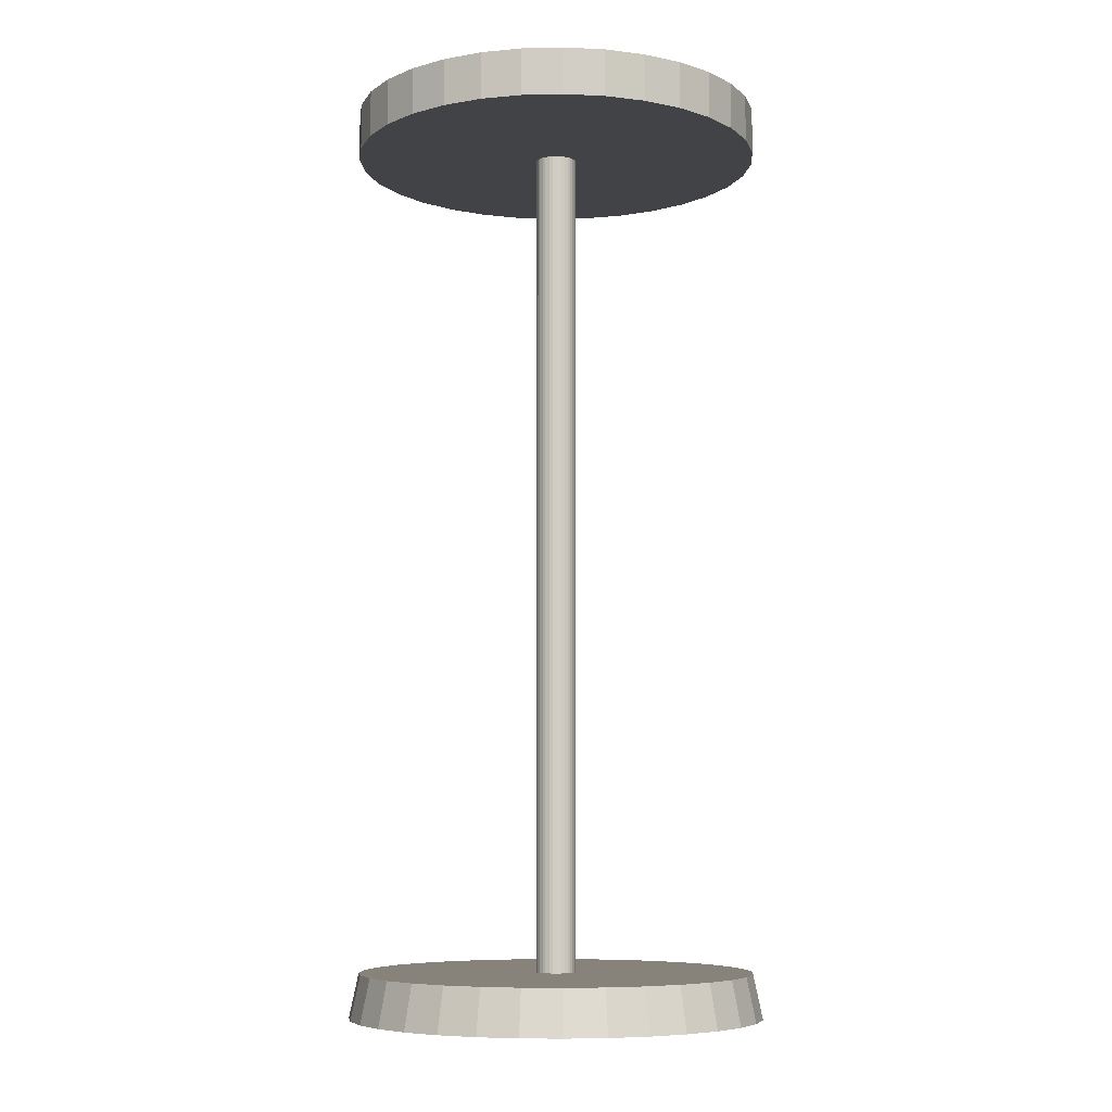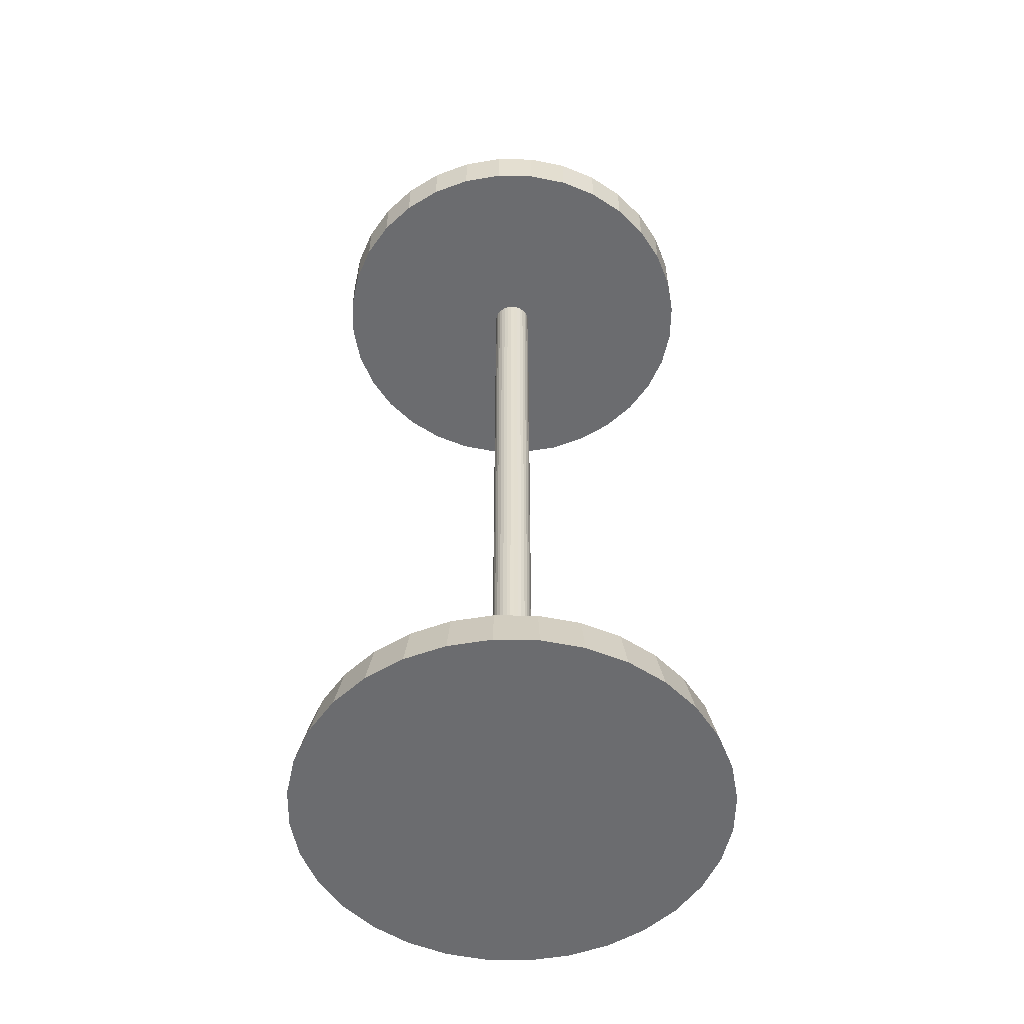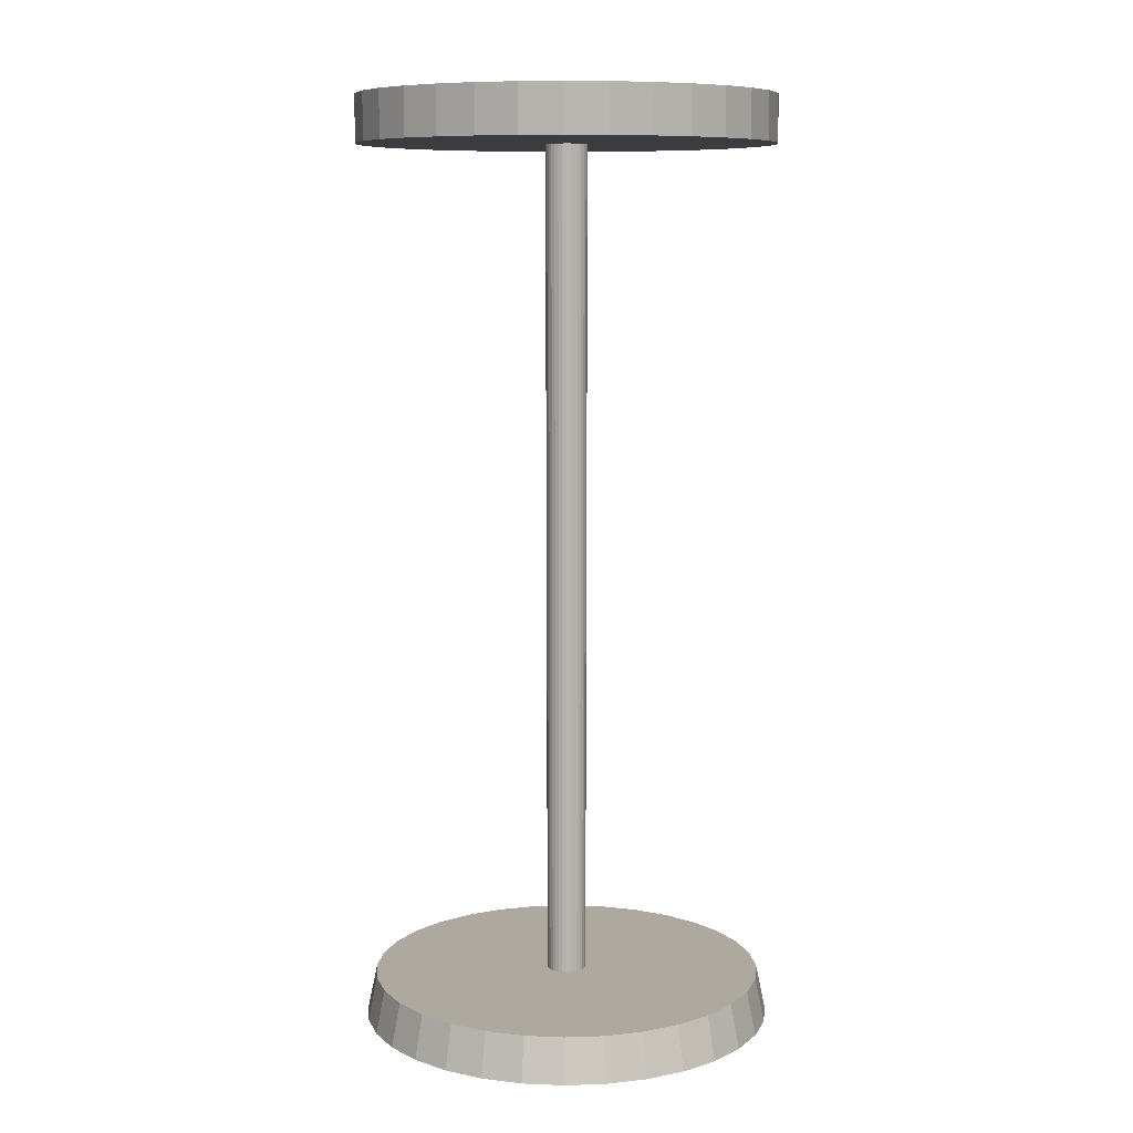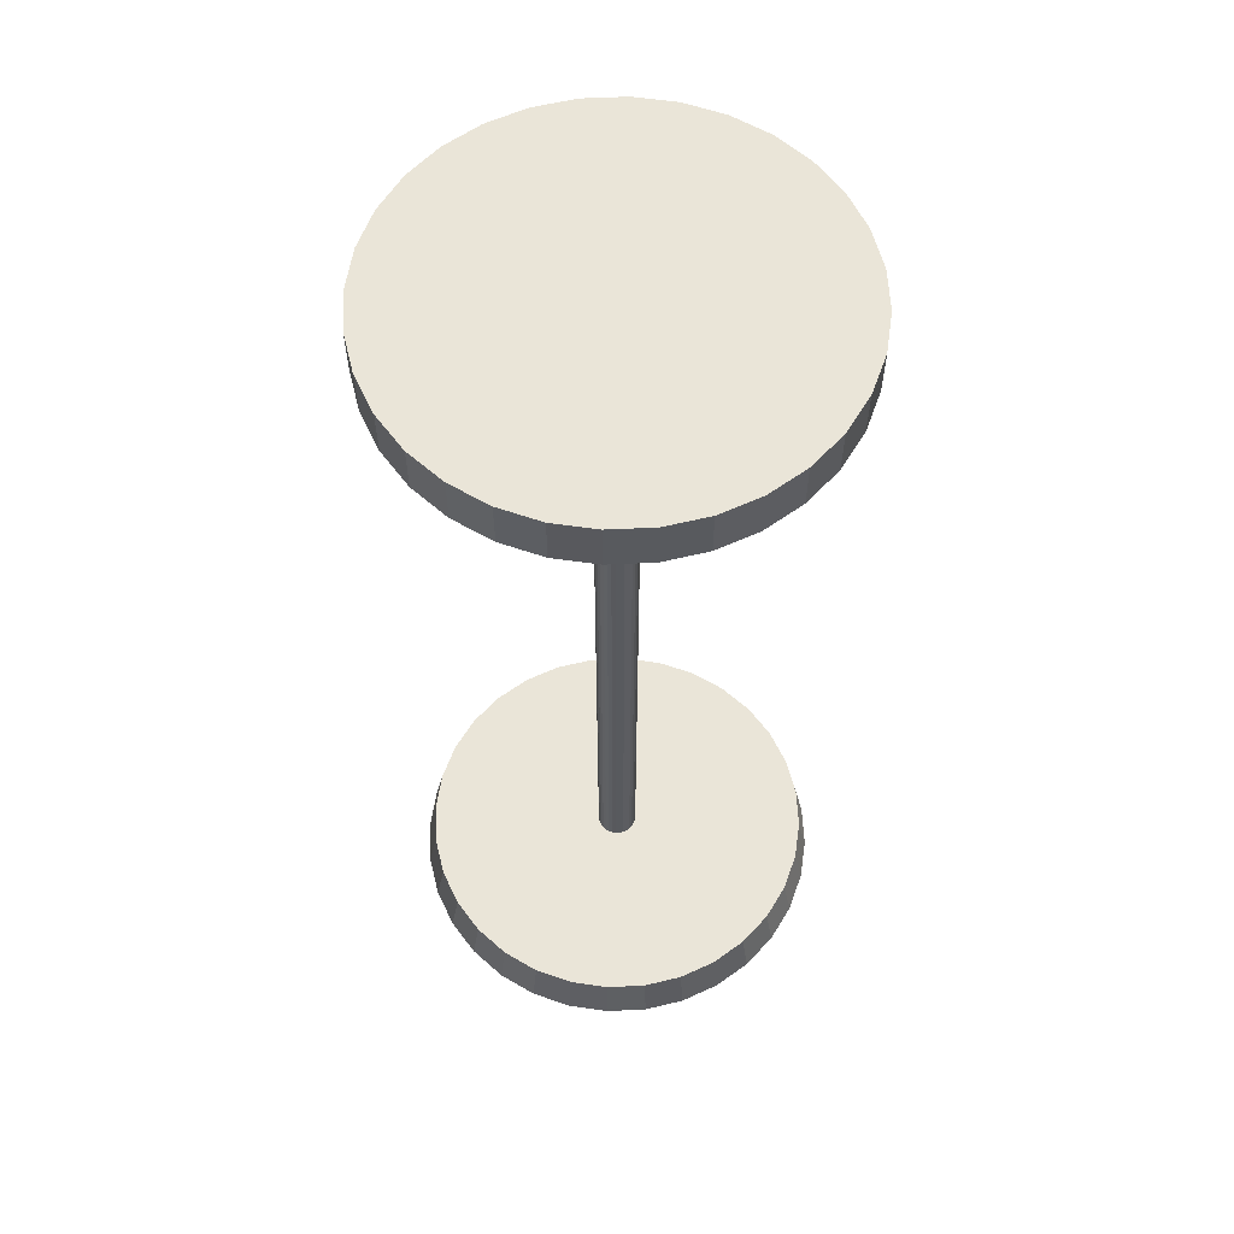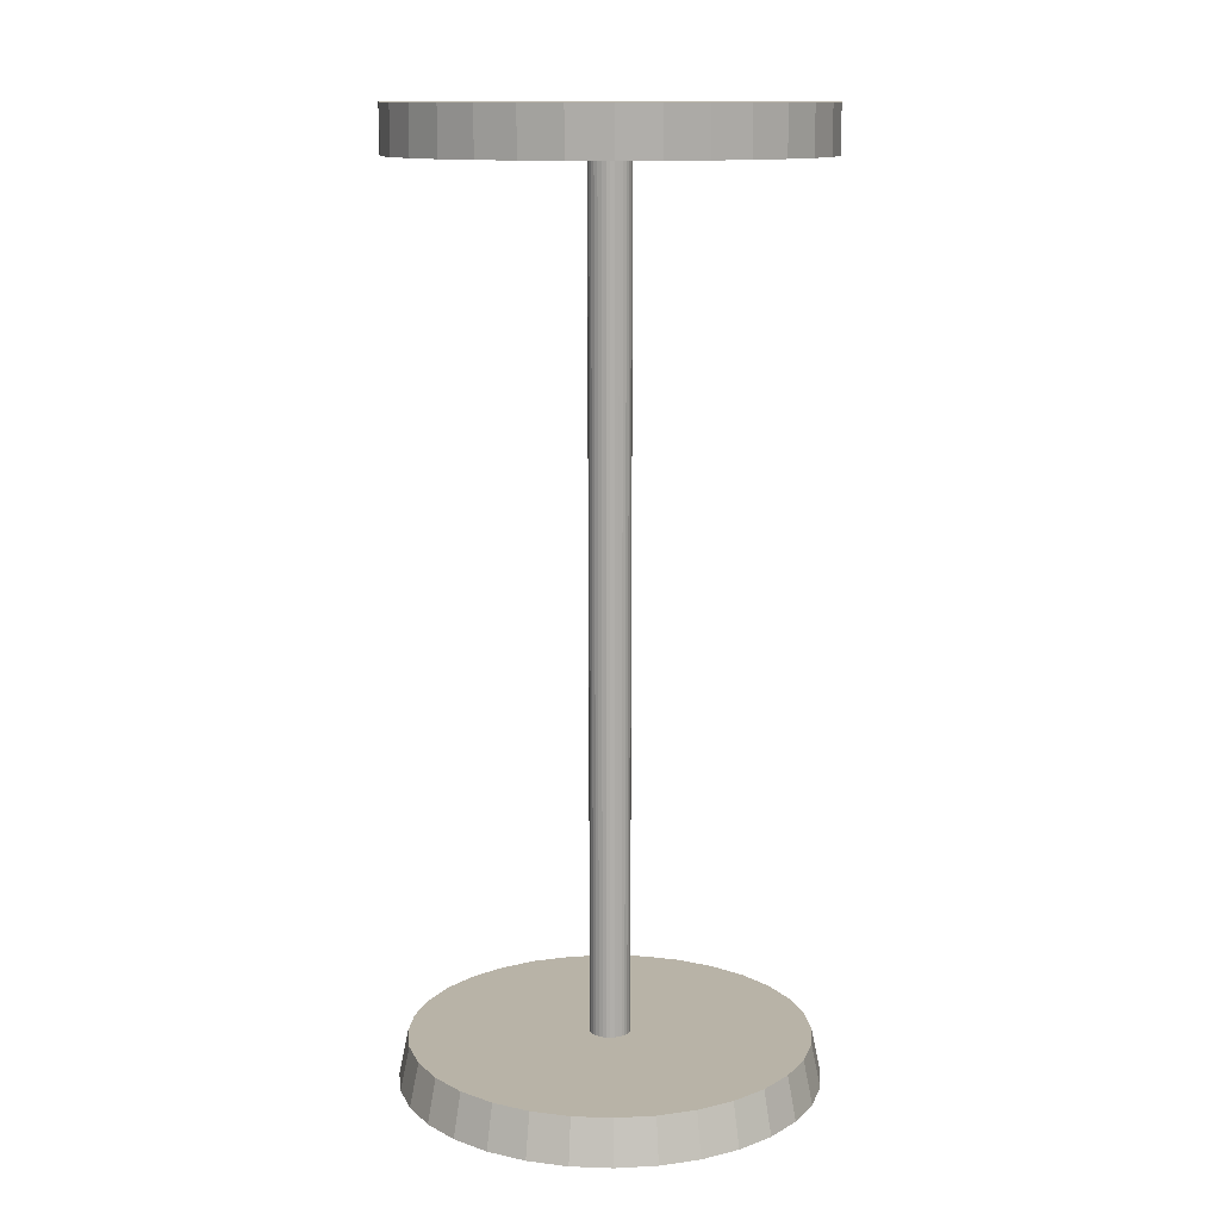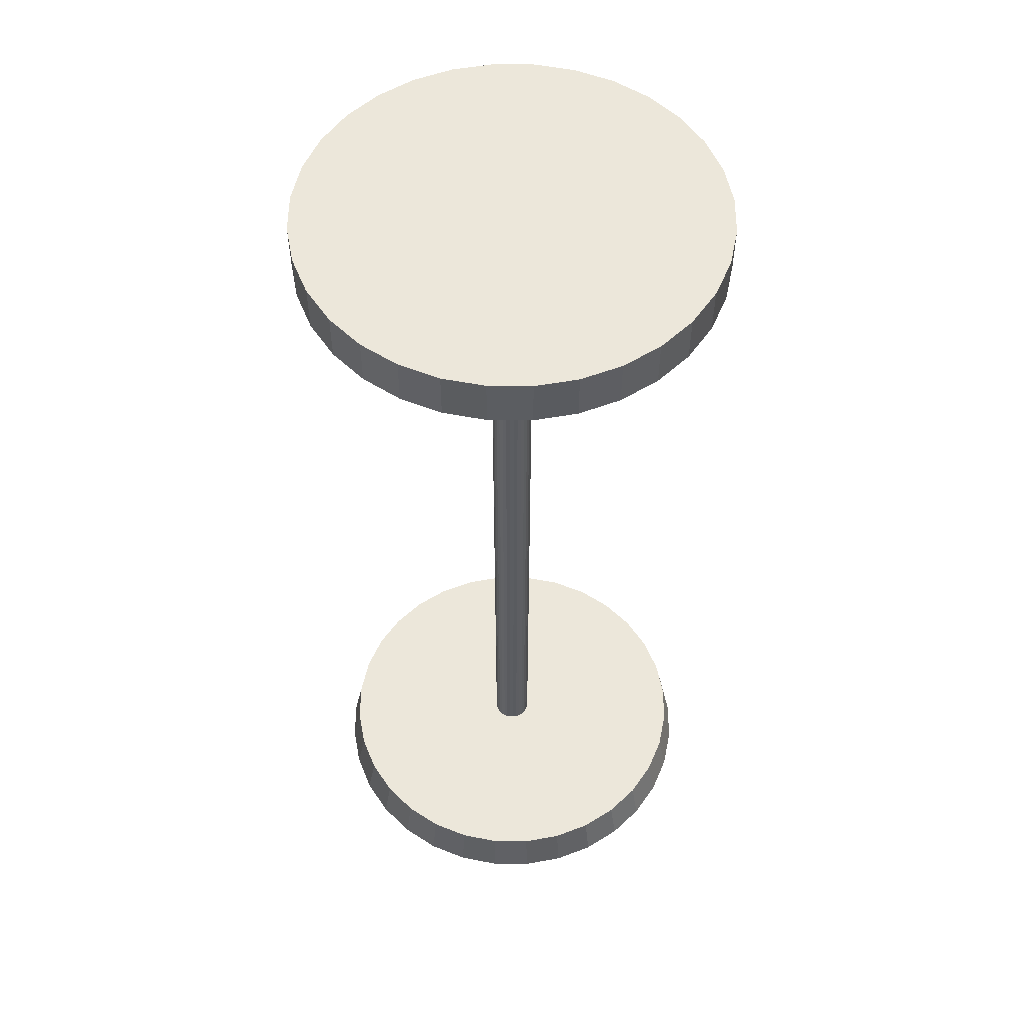
<metadata>
{"format":"obj","ext":"obj","renderer":"f3d","projection":"perspective","resolution":1024,"background":"white","views":[{"elev":-7.3,"azim":-58.2,"up":"+Y"},{"elev":-53.7,"azim":-107.9,"up":"+Y"},{"elev":9.1,"azim":-55.6,"up":"+Y"},{"elev":59.1,"azim":-120.9,"up":"+Y"},{"elev":12.7,"azim":55.3,"up":"+Y"},{"elev":53.9,"azim":-61.4,"up":"+Y"}]}
</metadata>
<code>
o injector_piston
v 0 -2.25 -1
v 0 2.25 -1
v 0.1951 -2.25 -0.9808
v 0.1951 2.25 -0.9808
v 0.3827 -2.25 -0.9239
v 0.3827 2.25 -0.9239
v 0.5556 -2.25 -0.8315
v 0.5556 2.25 -0.8315
v 0.7071 -2.25 -0.7071
v 0.7071 2.25 -0.7071
v 0.8315 -2.25 -0.5556
v 0.8315 2.25 -0.5556
v 0.9239 -2.25 -0.3827
v 0.9239 2.25 -0.3827
v 0.9808 -2.25 -0.1951
v 0.9808 2.25 -0.1951
v 1 -2.25 0
v 1 2.25 0
v 0.9808 -2.25 0.1951
v 0.9808 2.25 0.1951
v 0.9239 -2.25 0.3827
v 0.9239 2.25 0.3827
v 0.8315 -2.25 0.5556
v 0.8315 2.25 0.5556
v 0.7071 -2.25 0.7071
v 0.7071 2.25 0.7071
v 0.5556 -2.25 0.8315
v 0.5556 2.25 0.8315
v 0.3827 -2.25 0.9239
v 0.3827 2.25 0.9239
v 0.1951 -2.25 0.9808
v 0.1951 2.25 0.9808
v 0 -2.25 1
v 0 2.25 1
v -0.1951 -2.25 0.9808
v -0.1951 2.25 0.9808
v -0.3827 -2.25 0.9239
v -0.3827 2.25 0.9239
v -0.5556 -2.25 0.8315
v -0.5556 2.25 0.8315
v -0.7071 -2.25 0.7071
v -0.7071 2.25 0.7071
v -0.8315 -2.25 0.5556
v -0.8315 2.25 0.5556
v -0.9239 -2.25 0.3827
v -0.9239 2.25 0.3827
v -0.9808 -2.25 0.1951
v -0.9808 2.25 0.1951
v -1 -2.25 0
v -1 2.25 0
v -0.9808 -2.25 -0.1951
v -0.9808 2.25 -0.1951
v -0.9239 -2.25 -0.3827
v -0.9239 2.25 -0.3827
v -0.8315 -2.25 -0.5556
v -0.8315 2.25 -0.5556
v -0.7071 -2.25 -0.7071
v -0.7071 2.25 -0.7071
v -0.5556 -2.25 -0.8315
v -0.5556 2.25 -0.8315
v -0.3827 -2.25 -0.9239
v -0.3827 2.25 -0.9239
v -0.1951 -2.25 -0.9808
v -0.1951 2.25 -0.9808
v 0 2.025 -1
v 0.1951 2.025 -0.9808
v 0.3827 2.025 -0.9239
v 0.5556 2.025 -0.8315
v 0.7071 2.025 -0.7071
v 0.8315 2.025 -0.5556
v 0.9239 2.025 -0.3827
v 0.9808 2.025 -0.1951
v 1 2.025 0
v 0.9808 2.025 0.1951
v 0.9239 2.025 0.3827
v 0.8315 2.025 0.5556
v 0.7071 2.025 0.7071
v 0.5556 2.025 0.8315
v 0.3827 2.025 0.9239
v 0.1951 2.025 0.9808
v 0 2.025 1
v -0.1951 2.025 0.9808
v -0.3827 2.025 0.9239
v -0.5556 2.025 0.8315
v -0.7071 2.025 0.7071
v -0.8315 2.025 0.5556
v -0.9239 2.025 0.3827
v -0.9808 2.025 0.1951
v -1 2.025 0
v -0.9808 2.025 -0.1951
v -0.9239 2.025 -0.3827
v -0.8315 2.025 -0.5556
v -0.7071 2.025 -0.7071
v -0.5556 2.025 -0.8315
v -0.3827 2.025 -0.9239
v -0.1951 2.025 -0.9808
v 0.01951 2.025 -0.09808
v 0.03827 2.025 -0.09239
v 0.05556 2.025 -0.08315
v 0.07071 2.025 -0.07071
v 0.08315 2.025 -0.05556
v 0.09239 2.025 -0.03827
v 0.09808 2.025 -0.01951
v 0.1 2.025 0
v 0.09808 2.025 0.01951
v 0.09239 2.025 0.03827
v 0.08315 2.025 0.05556
v 0.07071 2.025 0.07071
v 0.05556 2.025 0.08315
v 0.03827 2.025 0.09239
v 0.01951 2.025 0.09808
v 0 2.025 0.1
v -0.01951 2.025 0.09808
v -0.03827 2.025 0.09239
v -0.05556 2.025 0.08315
v -0.07071 2.025 0.07071
v -0.08315 2.025 0.05556
v -0.09239 2.025 0.03827
v -0.09808 2.025 0.01951
v -0.1 2.025 0
v -0.09808 2.025 -0.01951
v -0.09239 2.025 -0.03827
v -0.08315 2.025 -0.05556
v -0.07071 2.025 -0.07071
v -0.05556 2.025 -0.08315
v -0.03827 2.025 -0.09239
v -0.01951 2.025 -0.09808
v 0 2.025 -0.1
v 0.1863 -2.036 -0.9366
v 0.3655 -2.036 -0.8823
v 0.5306 -2.036 -0.7941
v 0.6753 -2.036 -0.6753
v 0.7941 -2.036 -0.5306
v 0.8823 -2.036 -0.3655
v 0.9366 -2.036 -0.1863
v 0.955 -2.036 0
v 0.9366 -2.036 0.1863
v 0.8823 -2.036 0.3655
v 0.7941 -2.036 0.5306
v 0.6753 -2.036 0.6753
v 0.5306 -2.036 0.7941
v 0.3655 -2.036 0.8823
v 0.1863 -2.036 0.9366
v 0 -2.036 0.955
v -0.1863 -2.036 0.9366
v -0.3655 -2.036 0.8823
v -0.5306 -2.036 0.7941
v -0.6753 -2.036 0.6753
v -0.7941 -2.036 0.5306
v -0.8823 -2.036 0.3655
v -0.9366 -2.036 0.1863
v -0.955 -2.036 0
v -0.9366 -2.036 -0.1863
v -0.8823 -2.036 -0.3655
v -0.7941 -2.036 -0.5306
v -0.6753 -2.036 -0.6753
v -0.5306 -2.036 -0.7941
v -0.3655 -2.036 -0.8823
v -0.1863 -2.036 -0.9366
v 0 -2.036 -0.955
v -0 -2.036 -0.0955
v 0.01863 -2.036 -0.09366
v 0.03655 -2.036 -0.08823
v 0.05306 -2.036 -0.07941
v 0.06753 -2.036 -0.06753
v 0.07941 -2.036 -0.05306
v 0.08823 -2.036 -0.03655
v 0.09366 -2.036 -0.01863
v 0.0955 -2.036 -0
v 0.09366 -2.036 0.01863
v 0.08823 -2.036 0.03655
v 0.07941 -2.036 0.05306
v 0.06753 -2.036 0.06753
v 0.05306 -2.036 0.07941
v 0.03655 -2.036 0.08823
v 0.01863 -2.036 0.09366
v -0 -2.036 0.0955
v -0.01863 -2.036 0.09366
v -0.03655 -2.036 0.08823
v -0.05306 -2.036 0.07941
v -0.06753 -2.036 0.06753
v -0.07941 -2.036 0.05306
v -0.08823 -2.036 0.03655
v -0.09366 -2.036 0.01863
v -0.0955 -2.036 -0
v -0.09366 -2.036 -0.01863
v -0.08823 -2.036 -0.03655
v -0.07941 -2.036 -0.05306
v -0.06753 -2.036 -0.06753
v -0.05306 -2.036 -0.07941
v -0.03655 -2.036 -0.08823
v -0.01863 -2.036 -0.09366
f 65 2 4 66
f 66 4 6 67
f 67 6 8 68
f 68 8 10 69
f 69 10 12 70
f 70 12 14 71
f 71 14 16 72
f 72 16 18 73
f 73 18 20 74
f 74 20 22 75
f 75 22 24 76
f 76 24 26 77
f 77 26 28 78
f 78 28 30 79
f 79 30 32 80
f 80 32 34 81
f 81 34 36 82
f 82 36 38 83
f 83 38 40 84
f 84 40 42 85
f 85 42 44 86
f 86 44 46 87
f 87 46 48 88
f 88 48 50 89
f 89 50 52 90
f 90 52 54 91
f 91 54 56 92
f 92 56 58 93
f 93 58 60 94
f 94 60 62 95
f 4 2 64 62 60 58 56 54 52 50 48 46 44 42 40 38 36 34 32 30 28 26 24 22 20 18 16 14 12 10 8 6
f 95 62 64 96
f 96 64 2 65
f 1 3 5 7 9 11 13 15 17 19 21 23 25 27 29 31 33 35 37 39 41 43 45 47 49 51 53 55 57 59 61 63
f 127 96 65 128
f 126 95 96 127
f 125 94 95 126
f 124 93 94 125
f 123 92 93 124
f 122 91 92 123
f 121 90 91 122
f 120 89 90 121
f 119 88 89 120
f 118 87 88 119
f 117 86 87 118
f 116 85 86 117
f 115 84 85 116
f 114 83 84 115
f 113 82 83 114
f 112 81 82 113
f 111 80 81 112
f 110 79 80 111
f 109 78 79 110
f 108 77 78 109
f 107 76 77 108
f 106 75 76 107
f 105 74 75 106
f 104 73 74 105
f 103 72 73 104
f 102 71 72 103
f 101 70 71 102
f 100 69 70 101
f 99 68 69 100
f 98 67 68 99
f 97 66 67 98
f 128 65 66 97
f 161 128 97 162
f 162 97 98 163
f 163 98 99 164
f 164 99 100 165
f 165 100 101 166
f 166 101 102 167
f 167 102 103 168
f 168 103 104 169
f 169 104 105 170
f 170 105 106 171
f 171 106 107 172
f 172 107 108 173
f 173 108 109 174
f 174 109 110 175
f 175 110 111 176
f 176 111 112 177
f 177 112 113 178
f 178 113 114 179
f 179 114 115 180
f 180 115 116 181
f 181 116 117 182
f 182 117 118 183
f 183 118 119 184
f 184 119 120 185
f 185 120 121 186
f 186 121 122 187
f 187 122 123 188
f 188 123 124 189
f 189 124 125 190
f 190 125 126 191
f 191 126 127 192
f 192 127 128 161
f 63 159 160 1
f 61 158 159 63
f 59 157 158 61
f 57 156 157 59
f 55 155 156 57
f 53 154 155 55
f 51 153 154 53
f 49 152 153 51
f 47 151 152 49
f 45 150 151 47
f 43 149 150 45
f 41 148 149 43
f 39 147 148 41
f 37 146 147 39
f 35 145 146 37
f 33 144 145 35
f 31 143 144 33
f 29 142 143 31
f 27 141 142 29
f 25 140 141 27
f 23 139 140 25
f 21 138 139 23
f 19 137 138 21
f 17 136 137 19
f 15 135 136 17
f 13 134 135 15
f 11 133 134 13
f 9 132 133 11
f 7 131 132 9
f 5 130 131 7
f 3 129 130 5
f 1 160 129 3
f 159 192 161 160
f 158 191 192 159
f 157 190 191 158
f 156 189 190 157
f 155 188 189 156
f 154 187 188 155
f 153 186 187 154
f 152 185 186 153
f 151 184 185 152
f 150 183 184 151
f 149 182 183 150
f 148 181 182 149
f 147 180 181 148
f 146 179 180 147
f 145 178 179 146
f 144 177 178 145
f 143 176 177 144
f 142 175 176 143
f 141 174 175 142
f 140 173 174 141
f 139 172 173 140
f 138 171 172 139
f 137 170 171 138
f 136 169 170 137
f 135 168 169 136
f 134 167 168 135
f 133 166 167 134
f 132 165 166 133
f 131 164 165 132
f 130 163 164 131
f 129 162 163 130
f 160 161 162 129

</code>
